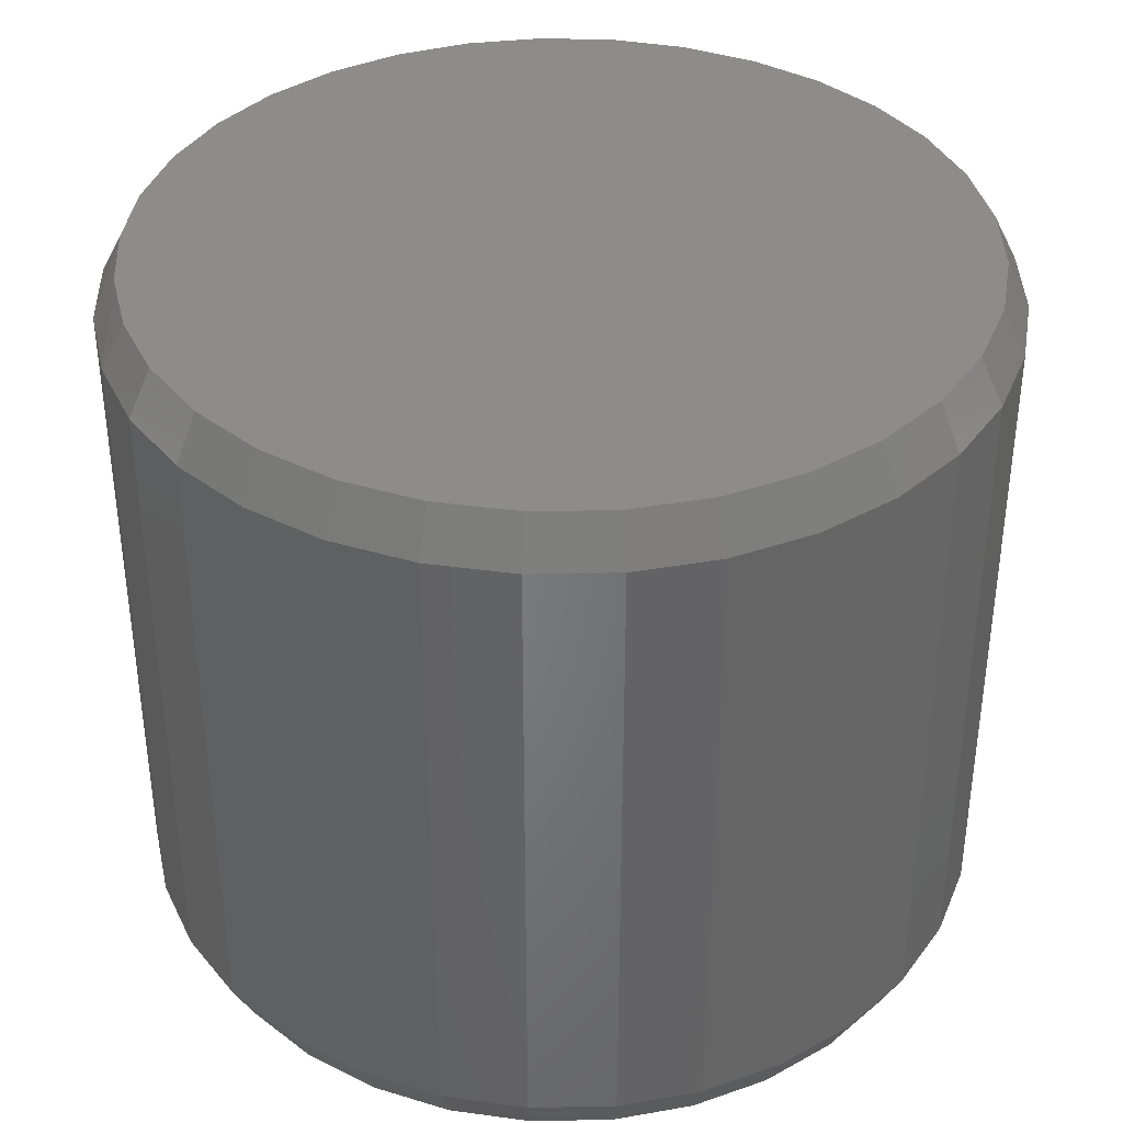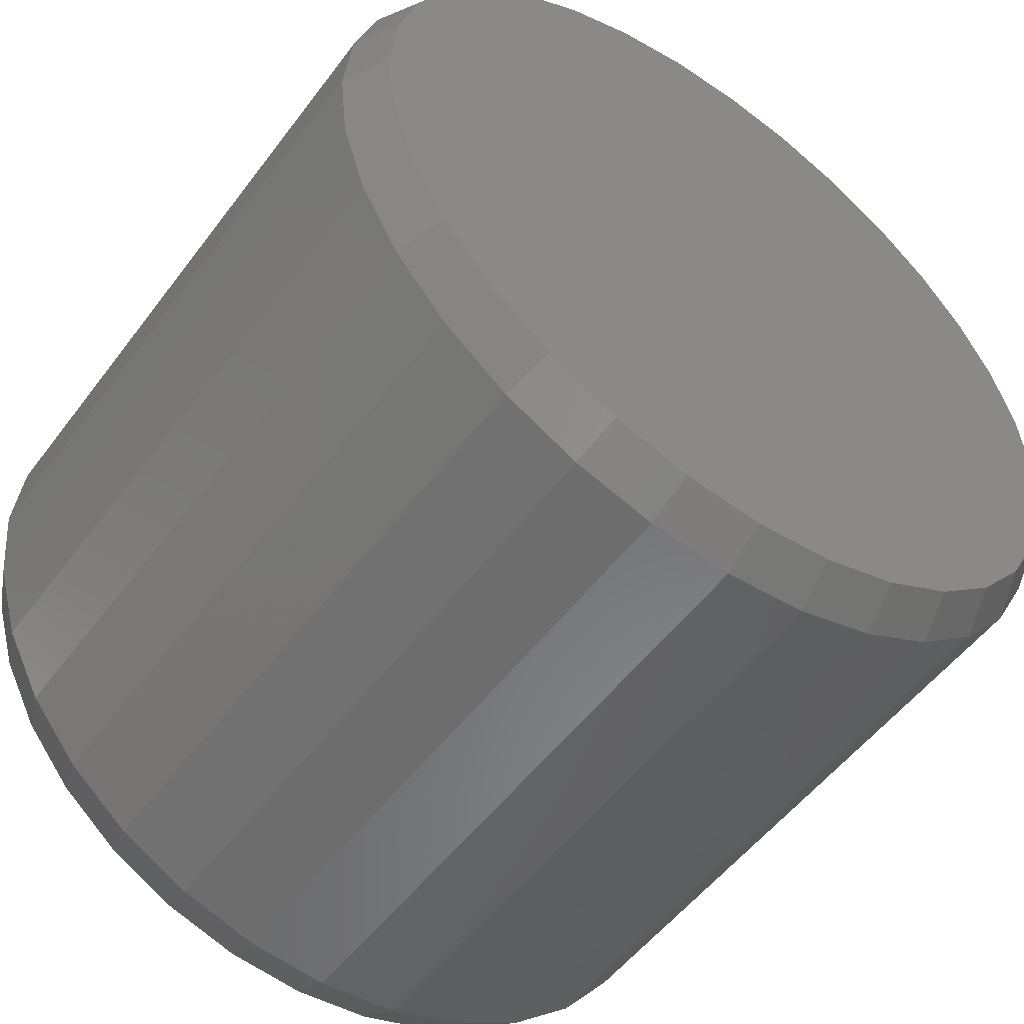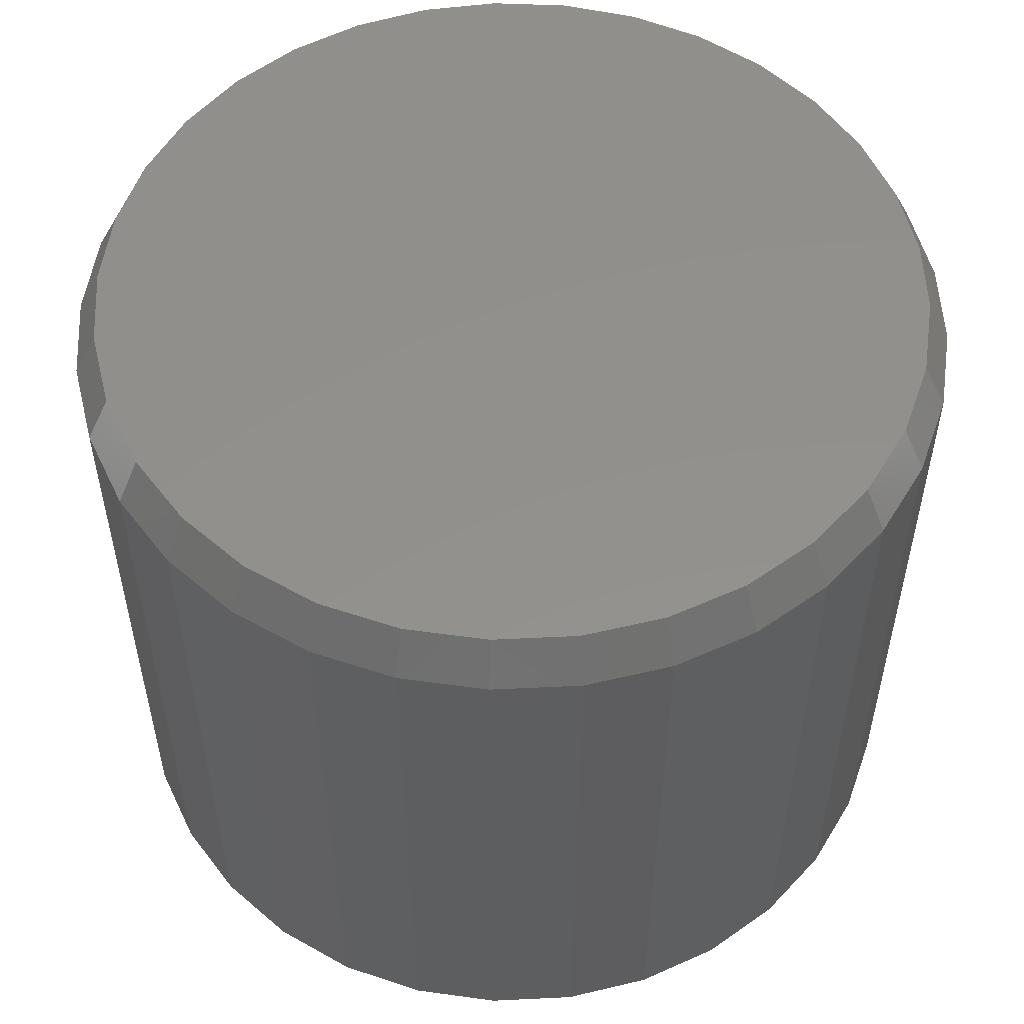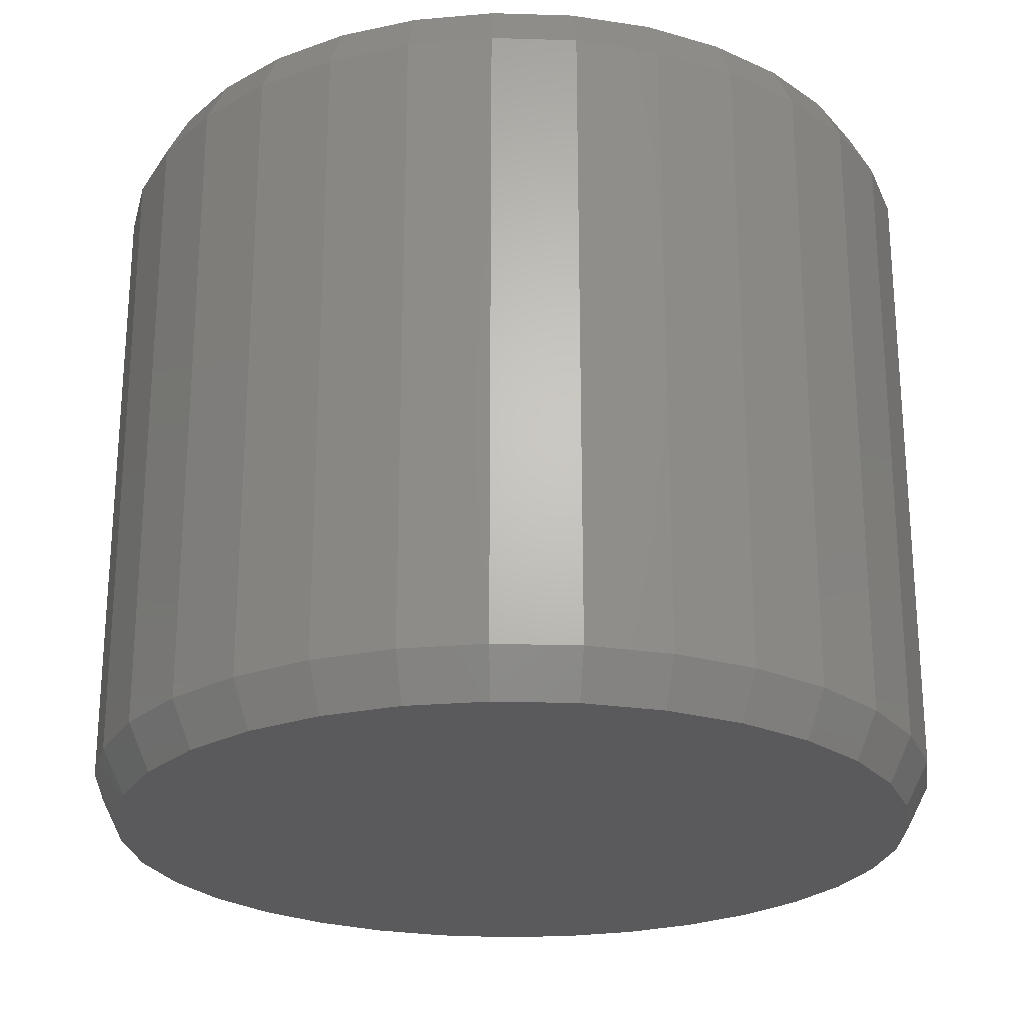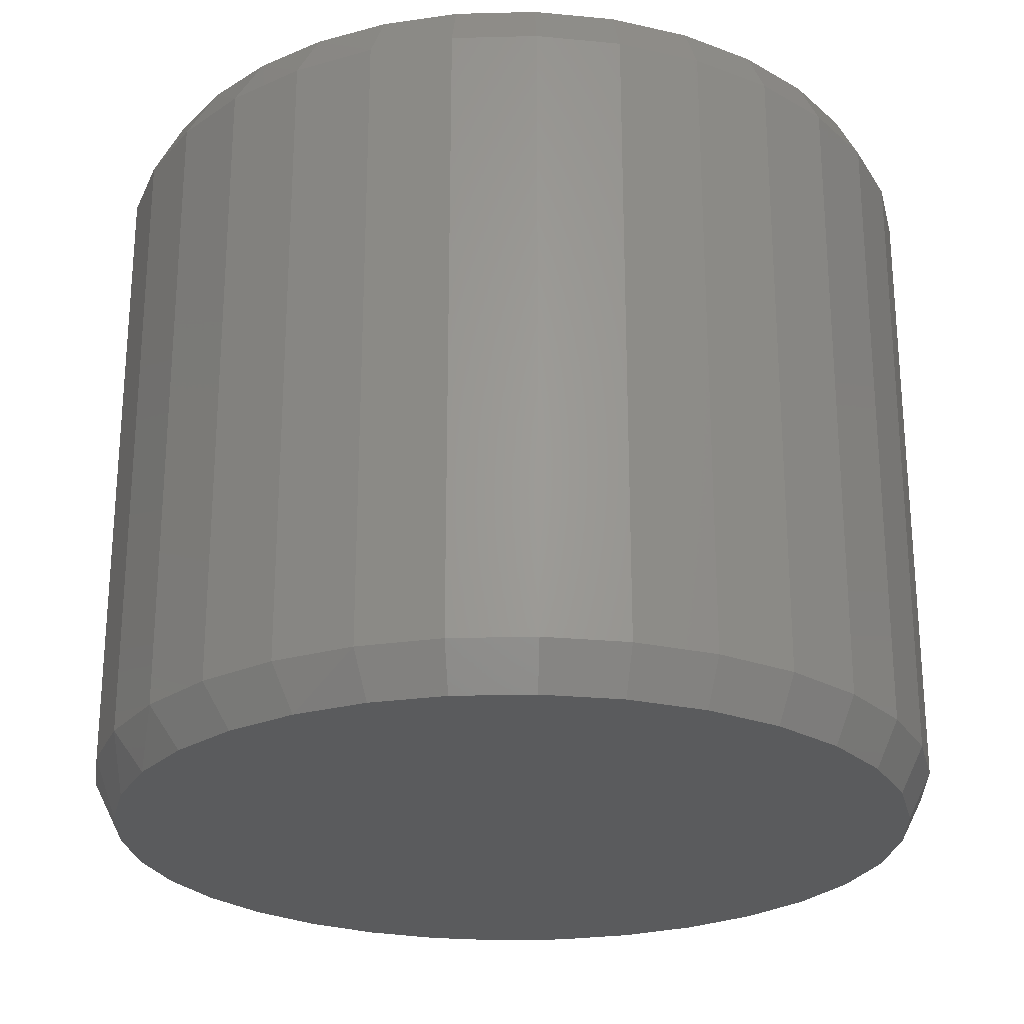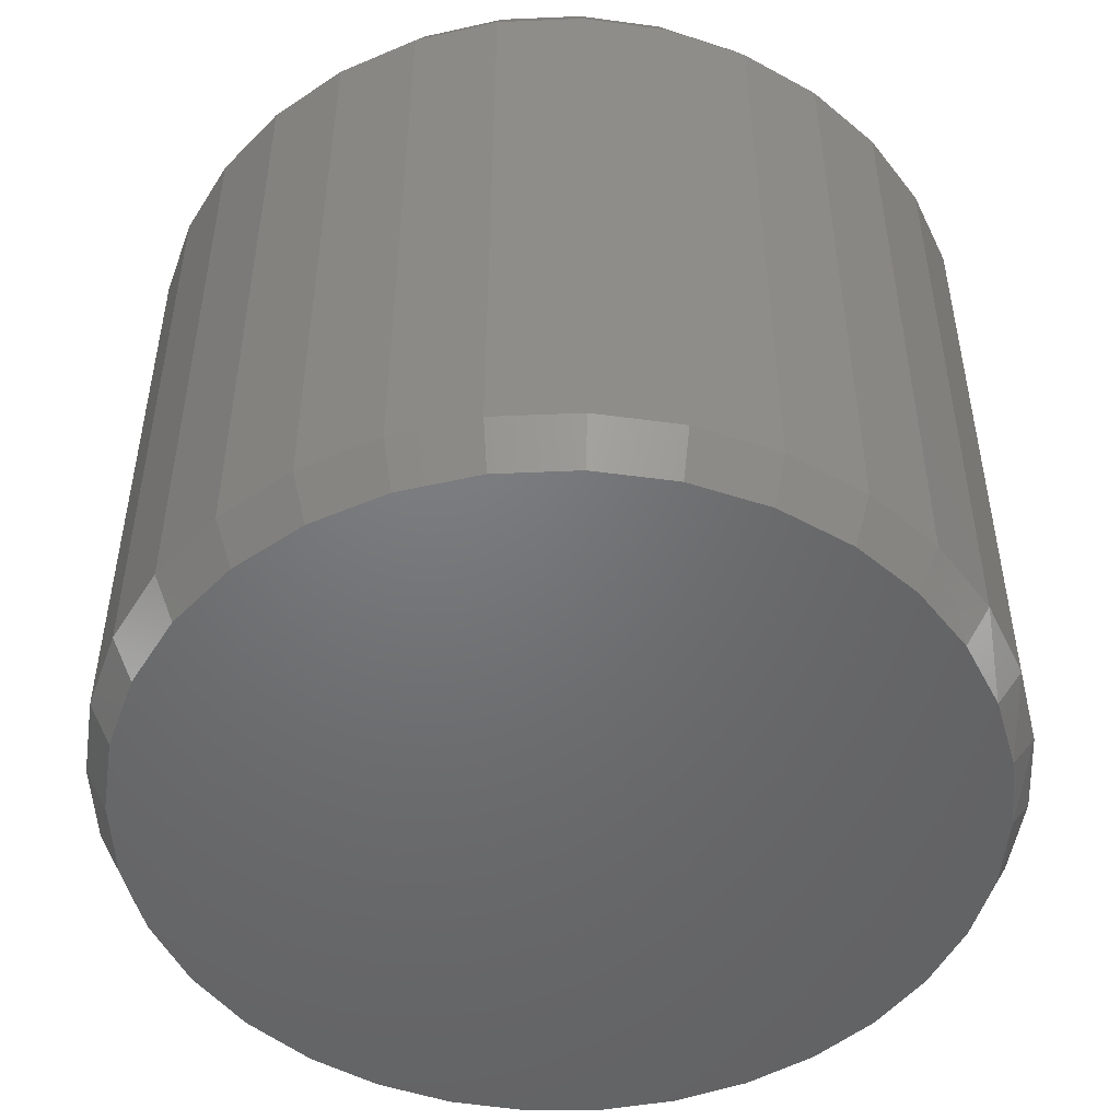
<metadata>
{"format":"stl","ext":"stl","renderer":"f3d","projection":"perspective","resolution":1024,"background":"white","views":[{"elev":38.0,"azim":150.5,"up":"+Y"},{"elev":-52.6,"azim":144.2,"up":"+Z"},{"elev":54.0,"azim":-177.3,"up":"+Y"},{"elev":-24.3,"azim":-154.8,"up":"+Y"},{"elev":-25.0,"azim":98.0,"up":"+Y"},{"elev":-49.7,"azim":-126.7,"up":"+Y"}]}
</metadata>
<code>
# stl→obj: 130 verts, 256 faces
v 0.1431 -0.01562 0.4092
v 0.1431 -0.2344 0.4092
v 0.1403 -0.01562 0.3807
v 0.1403 -0.2344 0.3807
v 0.132 -0.01562 0.3533
v 0.132 -0.2344 0.3533
v 0.1185 -0.01562 0.3281
v 0.1185 -0.2344 0.3281
v 0.1003 -0.01562 0.3059
v 0.1003 -0.2344 0.3059
v 0.07818 -0.01562 0.2878
v 0.07818 -0.2344 0.2878
v 0.05293 -0.01562 0.2743
v 0.05293 -0.2344 0.2743
v 0.02553 -0.01562 0.266
v 0.02553 -0.2344 0.266
v -0.002961 -0.01562 0.2632
v -0.002961 -0.2344 0.2632
v -0.03145 -0.01562 0.266
v -0.03145 -0.2344 0.266
v -0.05885 -0.01562 0.2743
v -0.05885 -0.2344 0.2743
v -0.0841 -0.01562 0.2878
v -0.0841 -0.2344 0.2878
v -0.1062 -0.01562 0.3059
v -0.1062 -0.2344 0.3059
v -0.1244 -0.01562 0.3281
v -0.1244 -0.2344 0.3281
v -0.1379 -0.01562 0.3533
v -0.1379 -0.2344 0.3533
v -0.1462 -0.01562 0.3807
v -0.1462 -0.2344 0.3807
v -0.149 -0.01562 0.4092
v -0.149 -0.2344 0.4092
v -0.1462 -0.01562 0.4377
v -0.1462 -0.2344 0.4377
v -0.1379 -0.01562 0.4651
v -0.1379 -0.2344 0.4651
v -0.1244 -0.01562 0.4904
v -0.1244 -0.2344 0.4904
v -0.1062 -0.01562 0.5125
v -0.1062 -0.2344 0.5125
v -0.0841 -0.01562 0.5306
v -0.0841 -0.2344 0.5306
v -0.05885 -0.01562 0.5441
v -0.05885 -0.2344 0.5441
v -0.03145 -0.01562 0.5525
v -0.03145 -0.2344 0.5525
v -0.002961 -0.01562 0.5553
v -0.002961 -0.2344 0.5553
v 0.02553 -0.01562 0.5525
v 0.02553 -0.2344 0.5525
v 0.05293 -0.01562 0.5441
v 0.05293 -0.2344 0.5441
v 0.07818 -0.01562 0.5306
v 0.07818 -0.2344 0.5306
v 0.1003 -0.01562 0.5125
v 0.1003 -0.2344 0.5125
v 0.1185 -0.01562 0.4904
v 0.1185 -0.2344 0.4904
v 0.132 -0.01562 0.4651
v 0.132 -0.2344 0.4651
v 0.1403 -0.01562 0.4377
v 0.1403 -0.2344 0.4377
v 0.009794 -0.25 0.5469
v -0.01572 -0.25 0.5469
v -0.04079 -0.25 0.5422
v 0.03487 -0.25 0.5422
v -0.06458 -0.25 0.533
v 0.05866 -0.25 0.533
v 0.04994 -0.25 0.2815
v -0.02993 -0.25 0.2736
v 0.02401 -0.25 0.2736
v -0.002961 -0.25 0.271
v 0.08035 -0.25 0.5195
v -0.08627 -0.25 0.5195
v 0.0992 -0.25 0.5023
v -0.1051 -0.25 0.5023
v 0.1146 -0.25 0.482
v -0.1205 -0.25 0.482
v 0.1259 -0.25 0.4591
v -0.1319 -0.25 0.4591
v 0.1329 -0.25 0.4346
v -0.1388 -0.25 0.4346
v 0.1353 -0.25 0.4092
v -0.1412 -0.25 0.4092
v 0.1326 -0.25 0.3822
v -0.1385 -0.25 0.3822
v 0.1248 -0.25 0.3563
v -0.1307 -0.25 0.3563
v 0.112 -0.25 0.3324
v -0.1179 -0.25 0.3324
v 0.09479 -0.25 0.3115
v -0.1007 -0.25 0.3115
v 0.07384 -0.25 0.2943
v -0.07976 -0.25 0.2943
v -0.05586 -0.25 0.2815
v -0.04079 6.947e-17 0.5422
v -0.01572 7.112e-17 0.5469
v 0.009794 7.253e-17 0.5469
v 0.03487 7.367e-17 0.5422
v -0.06458 6.763e-17 0.533
v 0.05866 7.447e-17 0.533
v 0.02401 5.816e-17 0.2736
v -0.02993 5.516e-17 0.2736
v 0.04994 6.003e-17 0.2815
v -0.002961 5.651e-17 0.271
v -0.05586 5.416e-17 0.2815
v -0.07976 5.354e-17 0.2943
v 0.07384 6.207e-17 0.2943
v -0.1007 5.333e-17 0.3115
v 0.09479 6.418e-17 0.3115
v -0.1179 5.354e-17 0.3324
v 0.112 6.63e-17 0.3324
v -0.1307 5.416e-17 0.3563
v 0.1248 6.834e-17 0.3563
v -0.1385 5.516e-17 0.3822
v 0.1326 7.021e-17 0.3822
v -0.1412 5.651e-17 0.4092
v 0.1353 7.186e-17 0.4092
v -0.1388 5.805e-17 0.4346
v 0.1329 7.314e-17 0.4346
v -0.1319 5.98e-17 0.4591
v 0.1259 7.411e-17 0.4591
v -0.1205 6.17e-17 0.482
v 0.1146 7.475e-17 0.482
v -0.1051 6.368e-17 0.5023
v 0.0992 7.503e-17 0.5023
v -0.08627 6.568e-17 0.5195
v 0.08035 7.493e-17 0.5195
f 1 2 3
f 3 2 4
f 3 4 5
f 5 4 6
f 5 6 7
f 7 6 8
f 7 8 9
f 9 8 10
f 9 10 11
f 11 10 12
f 11 12 13
f 13 12 14
f 13 14 15
f 15 14 16
f 15 16 17
f 17 16 18
f 17 18 19
f 19 18 20
f 19 20 21
f 21 20 22
f 21 22 23
f 23 22 24
f 23 24 25
f 25 24 26
f 25 26 27
f 27 26 28
f 27 28 29
f 29 28 30
f 29 30 31
f 31 30 32
f 31 32 33
f 33 32 34
f 33 34 35
f 35 34 36
f 35 36 37
f 37 36 38
f 37 38 39
f 39 38 40
f 39 40 41
f 41 40 42
f 41 42 43
f 43 42 44
f 43 44 45
f 45 44 46
f 45 46 47
f 47 46 48
f 47 48 49
f 49 48 50
f 49 50 51
f 51 50 52
f 51 52 53
f 53 52 54
f 53 54 55
f 55 54 56
f 55 56 57
f 57 56 58
f 57 58 59
f 59 58 60
f 59 60 61
f 61 60 62
f 61 62 63
f 63 62 64
f 63 64 1
f 1 64 2
f 65 66 67
f 65 67 68
f 68 67 69
f 68 69 70
f 71 72 73
f 73 72 74
f 70 69 75
f 75 69 76
f 75 76 77
f 77 76 78
f 77 78 79
f 79 78 80
f 79 80 81
f 81 80 82
f 81 82 83
f 83 82 84
f 83 84 85
f 85 84 86
f 85 86 87
f 87 86 88
f 87 88 89
f 89 88 90
f 89 90 91
f 91 90 92
f 91 92 93
f 93 92 94
f 93 94 95
f 95 94 96
f 95 96 71
f 71 96 97
f 71 97 72
f 18 72 20
f 20 72 97
f 20 97 22
f 22 97 96
f 22 96 24
f 24 96 94
f 24 94 26
f 26 94 92
f 26 92 28
f 28 92 90
f 28 90 30
f 30 90 88
f 30 88 32
f 32 88 86
f 32 86 34
f 72 18 74
f 74 18 16
f 74 16 73
f 73 16 14
f 73 14 71
f 71 14 12
f 71 12 95
f 95 12 10
f 95 10 93
f 93 10 8
f 93 8 91
f 91 8 6
f 91 6 89
f 89 6 4
f 89 4 87
f 87 4 2
f 87 2 85
f 64 62 81
f 62 60 79
f 81 62 79
f 60 58 77
f 79 60 77
f 58 56 75
f 77 58 75
f 56 54 70
f 75 56 70
f 54 52 68
f 70 54 68
f 52 50 65
f 68 52 65
f 67 66 48
f 66 50 48
f 65 50 66
f 69 67 46
f 67 48 46
f 76 69 44
f 69 46 44
f 78 76 42
f 76 44 42
f 80 78 40
f 78 42 40
f 38 82 80
f 80 40 38
f 82 38 36
f 82 36 84
f 84 36 34
f 84 34 86
f 81 83 64
f 64 83 85
f 64 85 2
f 98 99 100
f 101 98 100
f 102 98 101
f 103 102 101
f 104 105 106
f 107 105 104
f 105 108 106
f 106 108 109
f 106 109 110
f 110 109 111
f 110 111 112
f 112 111 113
f 112 113 114
f 114 113 115
f 114 115 116
f 116 115 117
f 116 117 118
f 118 117 119
f 118 119 120
f 120 119 121
f 120 121 122
f 122 121 123
f 122 123 124
f 124 123 125
f 124 125 126
f 126 125 127
f 126 127 128
f 128 127 129
f 128 129 130
f 130 129 102
f 130 102 103
f 120 1 118
f 118 1 3
f 118 3 116
f 116 3 5
f 116 5 114
f 114 5 7
f 114 7 112
f 112 7 9
f 112 9 110
f 110 9 11
f 110 11 106
f 106 11 13
f 106 13 104
f 104 13 15
f 104 15 107
f 107 15 17
f 107 17 105
f 105 17 19
f 105 19 108
f 108 19 21
f 108 21 109
f 109 21 23
f 109 23 111
f 111 23 25
f 111 25 113
f 113 25 27
f 113 27 115
f 115 27 29
f 115 29 117
f 117 29 31
f 117 31 119
f 119 31 33
f 124 61 63
f 126 59 61
f 126 61 124
f 128 57 59
f 128 59 126
f 130 55 57
f 130 57 128
f 103 53 55
f 103 55 130
f 101 51 53
f 101 53 103
f 100 49 51
f 100 51 101
f 47 99 98
f 47 49 99
f 99 49 100
f 45 98 102
f 45 47 98
f 43 102 129
f 43 45 102
f 41 129 127
f 41 43 129
f 39 127 125
f 39 41 127
f 125 123 37
f 37 39 125
f 35 37 123
f 1 120 63
f 63 120 122
f 63 122 124
f 119 33 121
f 121 33 35
f 121 35 123

</code>
